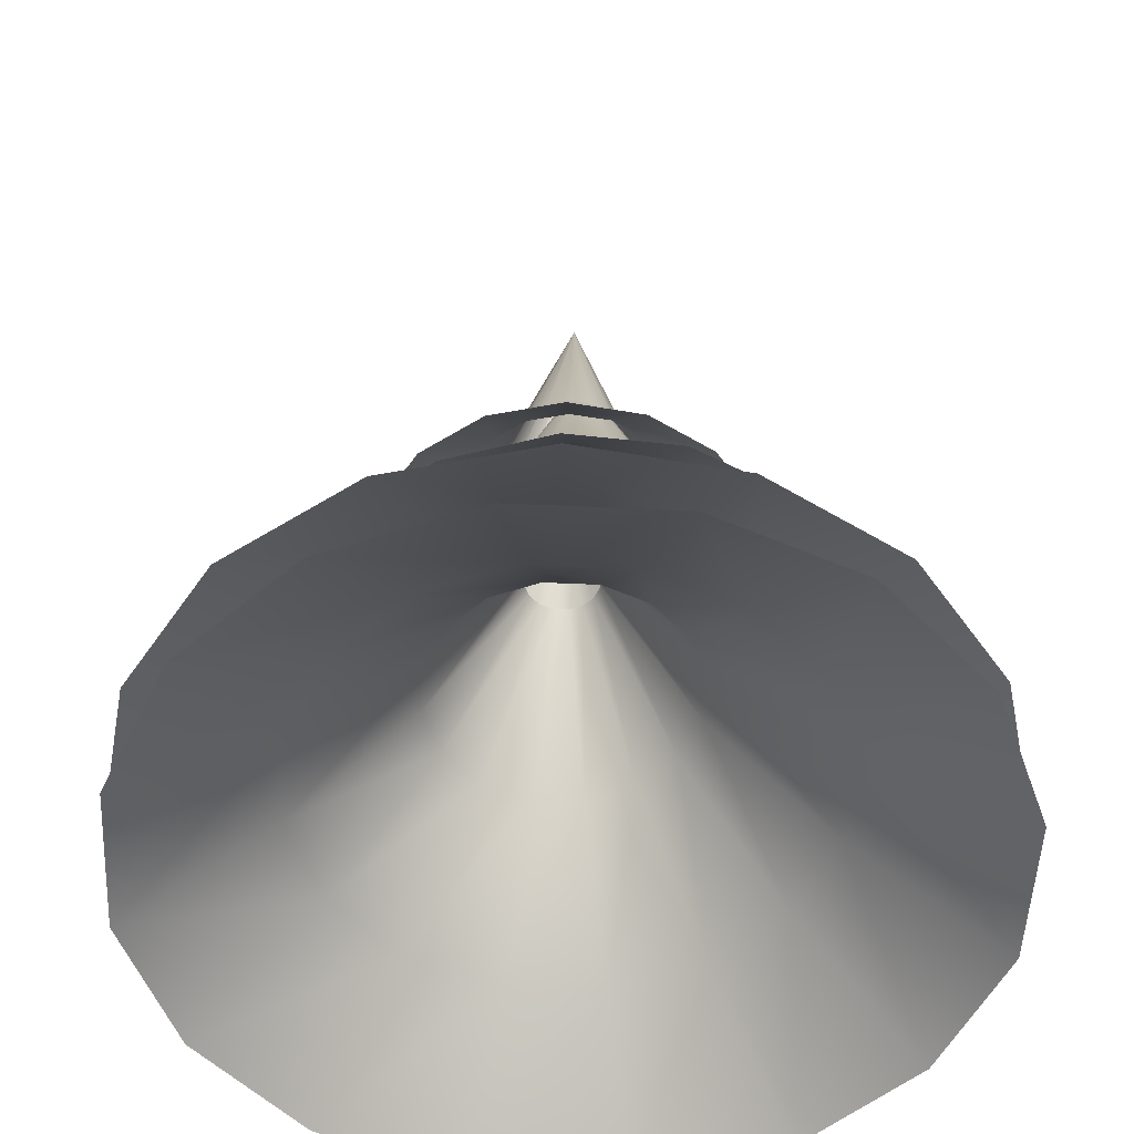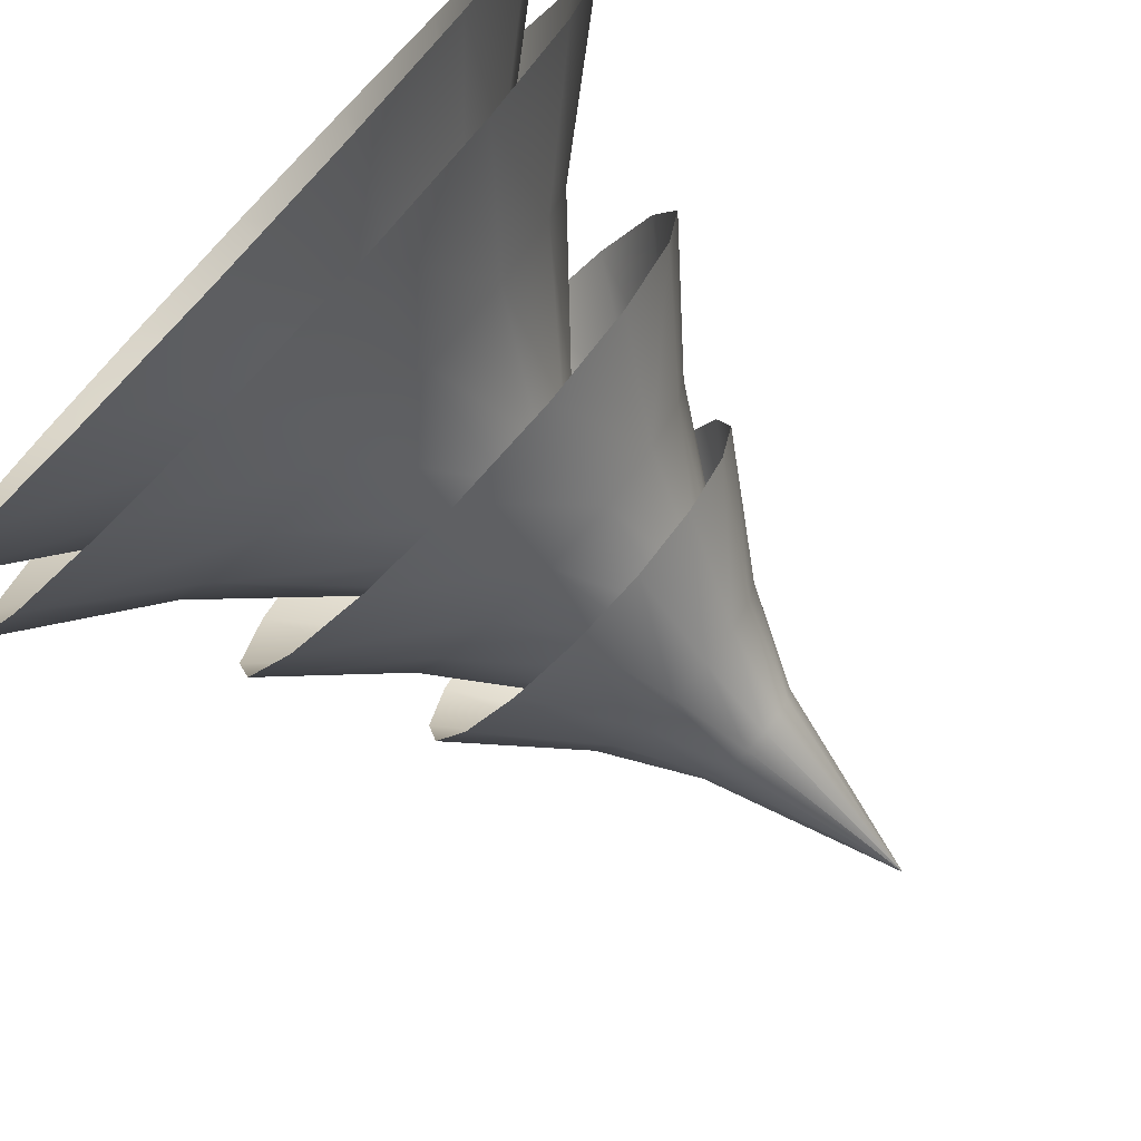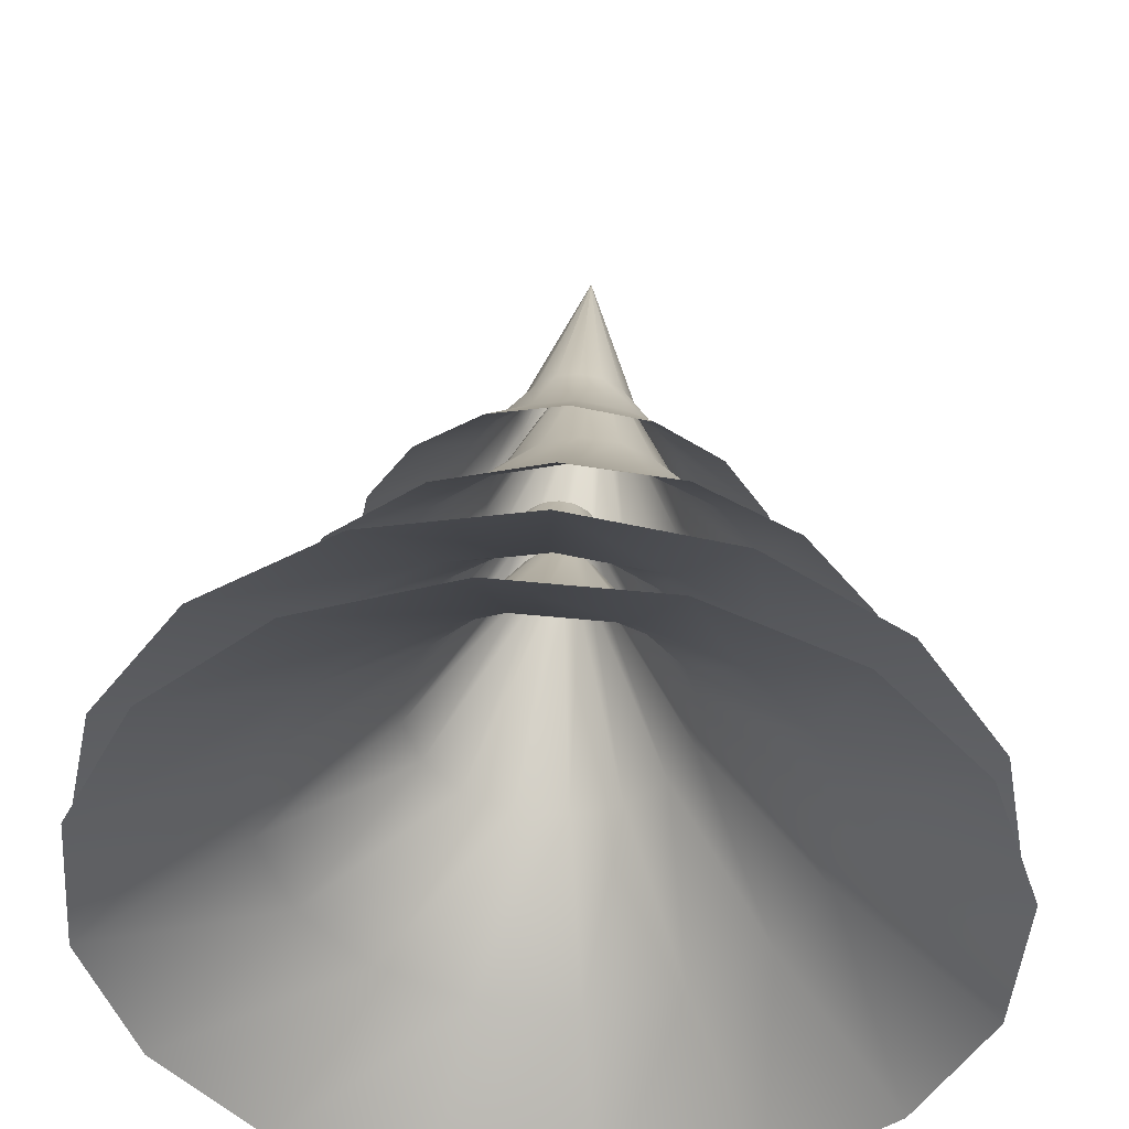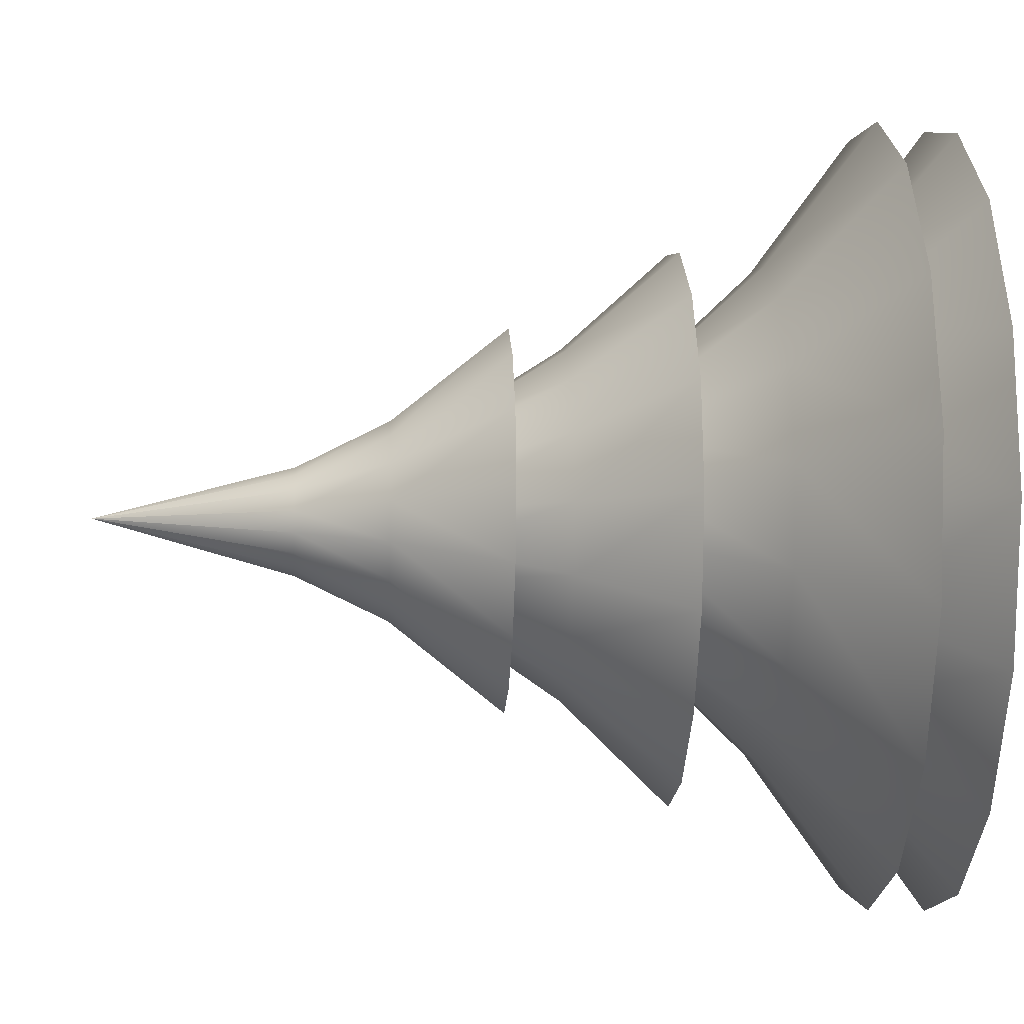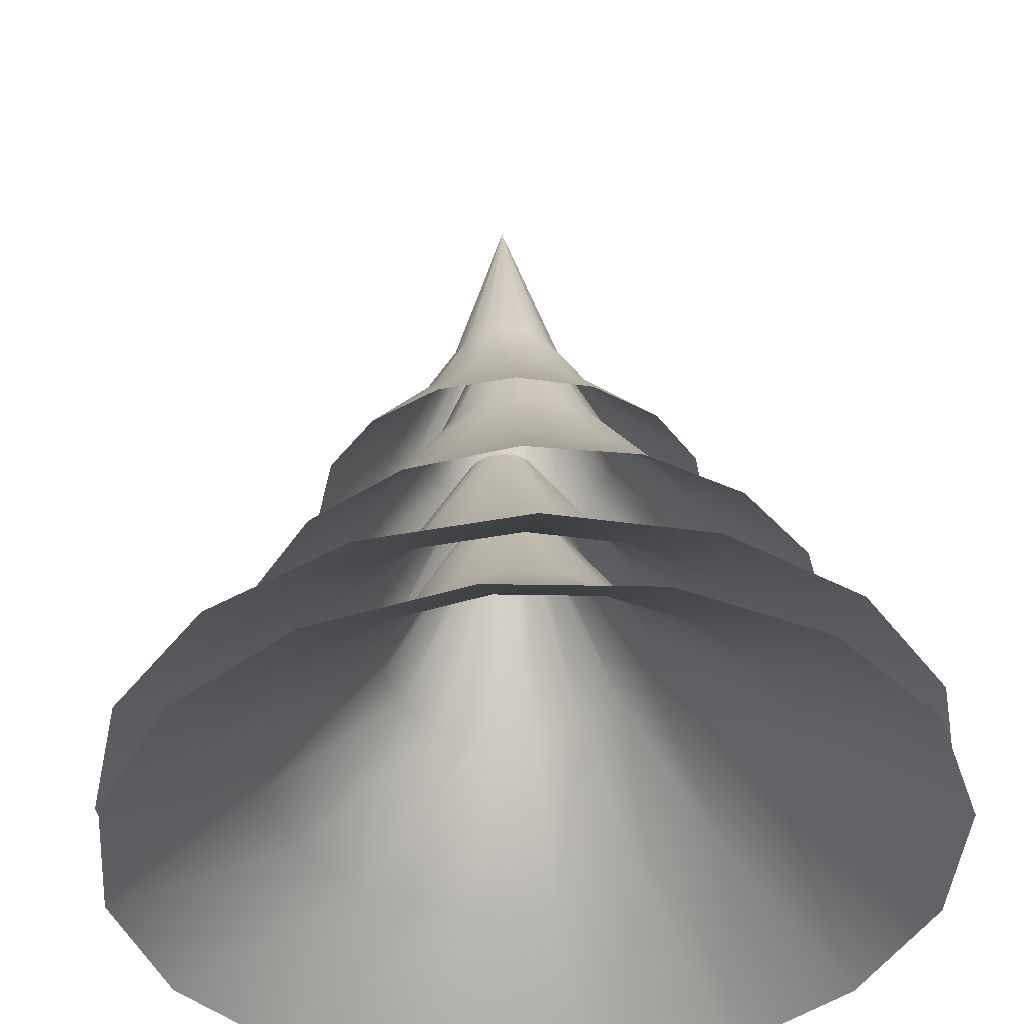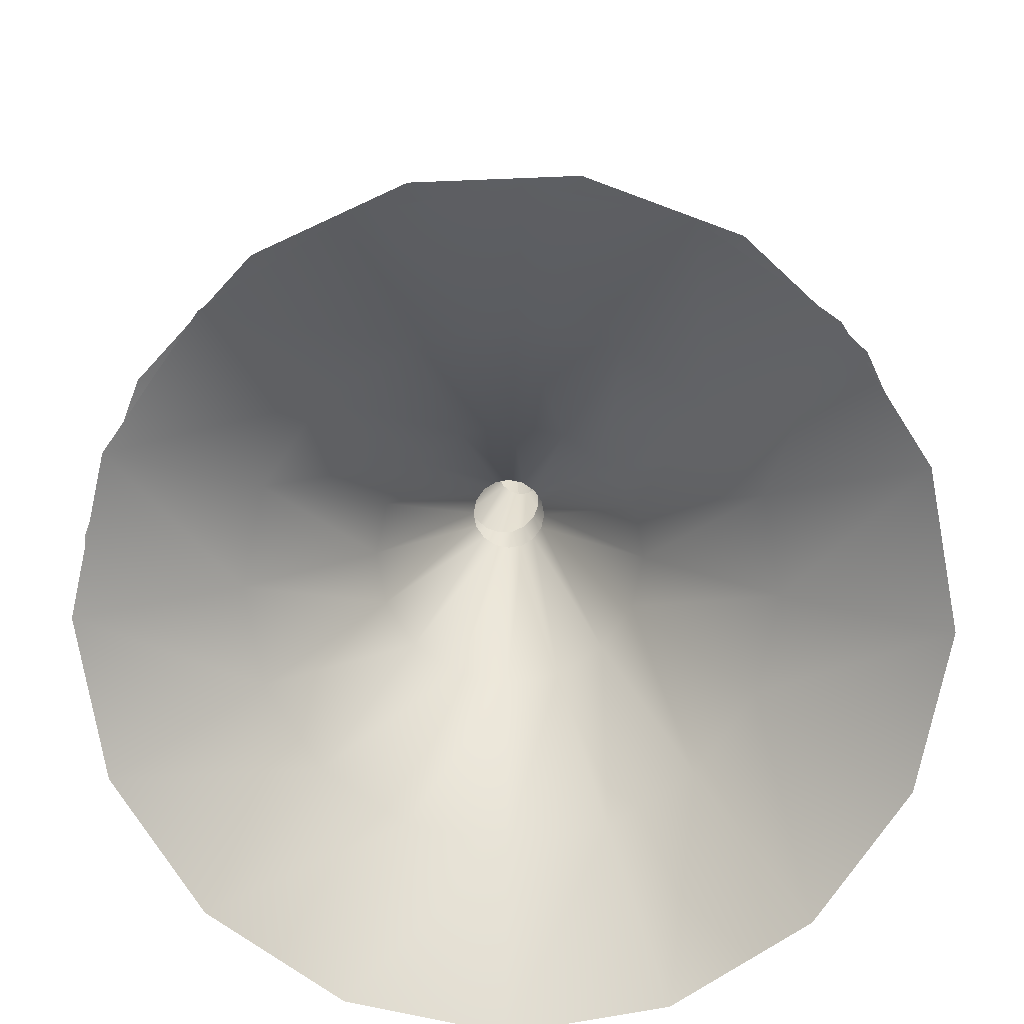
<metadata>
{"format":"obj","ext":"obj","renderer":"f3d","projection":"perspective","resolution":1024,"background":"white","views":[{"elev":-51.9,"azim":1.5,"up":"+Y"},{"elev":-74.8,"azim":46.0,"up":"+Z"},{"elev":44.1,"azim":2.7,"up":"+Z"},{"elev":-9.9,"azim":-93.6,"up":"+Z"},{"elev":48.6,"azim":-2.5,"up":"+Z"},{"elev":-76.4,"azim":-30.5,"up":"+Y"}]}
</metadata>
<code>
o tree3.obj
g default
v 1.236 0.6049 -1.306
v 0.6489 0.6049 -1.684
v -0.0382 0.6049 -1.808
v -0.7205 0.6049 -1.66
v -1.294 0.6049 -1.262
v -1.672 0.6049 -0.6747
v -1.796 0.6049 0.01243
v -1.648 0.6049 0.6948
v -1.25 0.6049 1.268
v -0.6628 0.6049 1.646
v 0.02426 0.6049 1.77
v 0.7066 0.6049 1.622
v 1.28 0.6049 1.224
v 1.658 0.6049 0.6371
v 1.782 0.6049 -0.05003
v 1.634 0.6049 -0.7324
v 0.7678 1.086 -0.8412
v 0.3948 1.086 -1.081
v -0.0417 1.086 -1.16
v -0.4753 1.086 -1.065
v -0.8399 1.086 -0.8125
v -1.08 1.086 -0.4393
v -1.159 1.086 -0.002687
v -1.065 1.086 0.4308
v -0.8125 1.086 0.7952
v -0.4395 1.086 1.035
v -0.002945 1.086 1.114
v 0.4306 1.086 1.02
v 0.7952 1.086 0.7665
v 1.035 1.086 0.3933
v 1.114 1.086 -0.04331
v 1.021 1.086 -0.4768
v 0.3784 1.65 -0.4538
v 0.1836 1.65 -0.579
v -0.04439 1.65 -0.6202
v -0.2708 1.65 -0.5709
v -0.4612 1.65 -0.4388
v -0.5866 1.65 -0.2439
v -0.6279 1.65 -0.01592
v -0.5788 1.65 0.2105
v -0.4469 1.65 0.4008
v -0.2521 1.65 0.526
v -0.0241 1.65 0.5672
v 0.2023 1.65 0.5179
v 0.3927 1.65 0.3858
v 0.5181 1.65 0.1909
v 0.5594 1.65 -0.03708
v 0.5104 1.65 -0.2635
v 0.07235 2.406 -0.1477
v 0.01754 2.406 -0.1832
v -0.04634 2.406 -0.1953
v -0.1096 2.406 -0.1821
v -0.1625 2.406 -0.1456
v -0.1971 2.406 -0.09143
v -0.2081 2.406 -0.02779
v -0.1938 2.406 0.03564
v -0.1564 2.406 0.08918
v -0.1016 2.406 0.1247
v -0.03768 2.406 0.1368
v 0.02554 2.406 0.1236
v 0.07848 2.406 0.0871
v 0.1131 2.406 0.03293
v 0.1241 2.406 -0.03072
v 0.1098 2.406 -0.09414
v -0.7764 1.472 -1.011
v -1.076 1.472 -0.6123
v -1.201 1.472 -0.1314
v -1.132 1.472 0.3587
v -0.8798 1.472 0.7833
v -0.4821 1.472 1.078
v 0.0001328 1.472 1.197
v 0.4935 1.472 1.124
v 0.9229 1.472 0.8684
v 1.223 1.472 0.4698
v 1.348 1.472 -0.0111
v 1.279 1.472 -0.5012
v 1.026 1.472 -0.9258
v 0.6287 1.472 -1.22
v 0.1464 1.472 -1.34
v -0.347 1.472 -1.266
v -0.4706 1.966 -0.6578
v -0.6611 1.966 -0.4047
v -0.7404 1.966 -0.09912
v -0.6964 1.966 0.2123
v -0.5358 1.966 0.4822
v -0.2831 1.966 0.6694
v 0.02333 1.966 0.7455
v 0.3368 1.966 0.6989
v 0.6095 1.966 0.5367
v 0.8001 1.966 0.2835
v 0.8794 1.966 -0.02203
v 0.8354 1.966 -0.3334
v 0.6748 1.966 -0.6033
v 0.422 1.966 -0.7905
v 0.1156 1.966 -0.8667
v -0.1978 1.966 -0.82
v -0.2157 2.547 -0.3642
v -0.3152 2.547 -0.232
v -0.3566 2.547 -0.0724
v -0.3336 2.547 0.09023
v -0.2498 2.547 0.2312
v -0.1178 2.547 0.3289
v 0.04224 2.547 0.3687
v 0.2059 2.547 0.3443
v 0.3484 2.547 0.2596
v 0.4479 2.547 0.1274
v 0.4893 2.547 -0.03218
v 0.4663 2.547 -0.1948
v 0.3825 2.547 -0.3357
v 0.2505 2.547 -0.4335
v 0.09047 2.547 -0.4732
v -0.07323 2.547 -0.4489
v -0.01419 3.325 -0.1334
v -0.04238 3.325 -0.09617
v -0.05438 3.325 -0.05148
v -0.04836 3.325 -0.006096
v -0.02523 3.325 0.03307
v 0.01147 3.325 0.06007
v 0.05617 3.325 0.07077
v 0.1021 3.325 0.06356
v 0.1421 3.325 0.03953
v 0.1703 3.325 0.002342
v 0.1823 3.325 -0.04235
v 0.1763 3.325 -0.08773
v 0.1532 3.325 -0.1269
v 0.1165 3.325 -0.1539
v 0.07178 3.325 -0.1646
v 0.0259 3.325 -0.1574
v 0.01353 2.226 0.8182
v 0.3505 2.226 0.7448
v 0.6341 2.226 0.549
v 0.8212 2.226 0.2607
v 0.8833 2.226 -0.07618
v 0.811 2.226 -0.4105
v 0.6152 2.226 -0.6912
v 0.3258 2.226 -0.8756
v -0.01321 2.226 -0.9357
v -0.3502 2.226 -0.8623
v -0.6338 2.226 -0.6666
v -0.8209 2.226 -0.3783
v -0.883 2.226 -0.0414
v -0.8107 2.226 0.2929
v -0.6149 2.226 0.5736
v -0.3255 2.226 0.7581
v 0.01431 2.75 0.3916
v 0.1981 2.75 0.3533
v 0.3527 2.75 0.2512
v 0.4547 2.75 0.1009
v 0.4886 2.75 -0.0748
v 0.4492 2.75 -0.2491
v 0.3424 2.75 -0.3955
v 0.1846 2.75 -0.4917
v -0.0002782 2.75 -0.5231
v -0.184 2.75 -0.4848
v -0.3387 2.75 -0.3827
v -0.4407 2.75 -0.2324
v -0.4746 2.75 -0.05667
v -0.4351 2.75 0.1176
v -0.3284 2.75 0.264
v -0.1705 2.75 0.3602
v 0.012 3.171 0.177
v 0.1121 3.171 0.1559
v 0.1964 3.171 0.1002
v 0.2521 3.171 0.01813
v 0.2708 3.171 -0.07764
v 0.2496 3.171 -0.1726
v 0.1916 3.171 -0.2522
v 0.1058 3.171 -0.3045
v 0.005254 3.171 -0.3213
v -0.09482 3.171 -0.3003
v -0.1791 3.171 -0.2445
v -0.2349 3.171 -0.1624
v -0.2536 3.171 -0.06667
v -0.2323 3.171 0.02827
v -0.1744 3.171 0.1079
v -0.08859 3.171 0.1601
v 0.0283 4.085 -0.06411
v 0.2276 0.2949 -1.803
v -0.4688 0.2949 -1.752
v -1.092 0.2949 -1.437
v -1.548 0.2949 -0.9083
v -1.767 0.2949 -0.2452
v -1.715 0.2949 0.4511
v -1.401 0.2949 1.075
v -0.8717 0.2949 1.53
v -0.2086 0.2949 1.749
v 0.4877 0.2949 1.697
v 1.111 0.2949 1.383
v 1.567 0.2949 0.8541
v 1.786 0.2949 0.1909
v 1.734 0.2949 -0.5054
v 1.42 0.2949 -1.129
v 0.8907 0.2949 -1.585
v 0.1333 0.7755 -1.15
v -0.3089 0.7755 -1.117
v -0.7049 0.7755 -0.9175
v -0.9944 0.7755 -0.5813
v -1.133 0.7755 -0.1598
v -1.101 0.7755 0.2828
v -0.901 0.7755 0.6791
v -0.5651 0.7755 0.9688
v -0.1439 0.7755 1.108
v 0.2983 0.7755 1.075
v 0.6943 0.7755 0.875
v 0.9838 0.7755 0.5387
v 1.123 0.7755 0.1172
v 1.09 0.7755 -0.3253
v 0.8903 0.7755 -0.7216
v 0.5544 0.7755 -1.011
v 0.05544 1.34 -0.6064
v -0.1755 1.34 -0.5892
v -0.3823 1.34 -0.4849
v -0.5335 1.34 -0.3093
v -0.6061 1.34 -0.08921
v -0.5889 1.34 0.1419
v -0.4847 1.34 0.3489
v -0.3093 1.34 0.5001
v -0.08934 1.34 0.5727
v 0.1416 1.34 0.5555
v 0.3484 1.34 0.4511
v 0.4996 1.34 0.2756
v 0.5722 1.34 0.05546
v 0.555 1.34 -0.1757
v 0.4508 1.34 -0.3826
v 0.2754 1.34 -0.5339
v -0.004744 2.096 -0.1778
v -0.06989 2.096 -0.1732
v -0.1282 2.096 -0.1444
v -0.1707 2.096 -0.0958
v -0.1911 2.096 -0.03482
v -0.1861 2.096 0.02927
v -0.1566 2.096 0.08671
v -0.107 2.096 0.1288
v -0.04487 2.096 0.149
v 0.02028 2.096 0.1444
v 0.07856 2.096 0.1156
v 0.1211 2.096 0.06699
v 0.1414 2.096 0.006008
v 0.1365 2.096 -0.05808
v 0.1069 2.096 -0.1155
v 0.05735 2.096 -0.1576
g Default
f 2 18 17 1
f 3 19 18 2
f 4 20 19 3
f 5 21 20 4
f 22 21 5 6
f 23 22 6 7
f 24 23 7 8
f 25 24 8 9
f 26 25 9 10
f 27 26 10 11
f 28 27 11 12
f 29 28 12 13
f 14 30 29 13
f 15 31 30 14
f 16 32 31 15
f 1 17 32 16
f 18 34 33 17
f 19 35 34 18
f 20 36 35 19
f 21 37 36 20
f 38 37 21 22
f 39 38 22 23
f 40 39 23 24
f 41 40 24 25
f 42 41 25 26
f 43 42 26 27
f 44 43 27 28
f 45 44 28 29
f 30 46 45 29
f 31 47 46 30
f 32 48 47 31
f 17 33 48 32
f 34 50 49 33
f 35 51 50 34
f 36 52 51 35
f 37 53 52 36
f 54 53 37 38
f 55 54 38 39
f 56 55 39 40
f 57 56 40 41
f 58 57 41 42
f 59 58 42 43
f 60 59 43 44
f 61 60 44 45
f 46 62 61 45
f 47 63 62 46
f 48 64 63 47
f 33 49 64 48
f 66 82 81 65
f 67 83 82 66
f 68 84 83 67
f 69 85 84 68
f 86 85 69 70
f 87 86 70 71
f 88 87 71 72
f 89 88 72 73
f 90 89 73 74
f 91 90 74 75
f 92 91 75 76
f 93 92 76 77
f 78 94 93 77
f 79 95 94 78
f 80 96 95 79
f 65 81 96 80
f 82 98 97 81
f 83 99 98 82
f 84 100 99 83
f 85 101 100 84
f 102 101 85 86
f 103 102 86 87
f 104 103 87 88
f 105 104 88 89
f 106 105 89 90
f 107 106 90 91
f 108 107 91 92
f 109 108 92 93
f 94 110 109 93
f 95 111 110 94
f 96 112 111 95
f 81 97 112 96
f 98 114 113 97
f 99 115 114 98
f 100 116 115 99
f 101 117 116 100
f 118 117 101 102
f 119 118 102 103
f 120 119 103 104
f 121 120 104 105
f 122 121 105 106
f 123 122 106 107
f 124 123 107 108
f 125 124 108 109
f 110 126 125 109
f 111 127 126 110
f 112 128 127 111
f 97 113 128 112
f 130 146 145 129
f 131 147 146 130
f 132 148 147 131
f 133 149 148 132
f 150 149 133 134
f 151 150 134 135
f 152 151 135 136
f 153 152 136 137
f 154 153 137 138
f 155 154 138 139
f 156 155 139 140
f 157 156 140 141
f 142 158 157 141
f 143 159 158 142
f 144 160 159 143
f 129 145 160 144
f 146 162 161 145
f 147 163 162 146
f 148 164 163 147
f 149 165 164 148
f 166 165 149 150
f 167 166 150 151
f 168 167 151 152
f 169 168 152 153
f 170 169 153 154
f 171 170 154 155
f 172 171 155 156
f 173 172 156 157
f 158 174 173 157
f 159 175 174 158
f 160 176 175 159
f 145 161 176 160
f 162 177 161
f 163 177 162
f 164 177 163
f 165 177 164
f 177 165 166
f 177 166 167
f 177 167 168
f 177 168 169
f 177 169 170
f 177 170 171
f 177 171 172
f 177 172 173
f 174 177 173
f 175 177 174
f 176 177 175
f 161 177 176
f 179 195 194 178
f 180 196 195 179
f 181 197 196 180
f 182 198 197 181
f 199 198 182 183
f 200 199 183 184
f 201 200 184 185
f 202 201 185 186
f 203 202 186 187
f 204 203 187 188
f 205 204 188 189
f 206 205 189 190
f 191 207 206 190
f 192 208 207 191
f 193 209 208 192
f 178 194 209 193
f 195 211 210 194
f 196 212 211 195
f 197 213 212 196
f 198 214 213 197
f 215 214 198 199
f 216 215 199 200
f 217 216 200 201
f 218 217 201 202
f 219 218 202 203
f 220 219 203 204
f 221 220 204 205
f 222 221 205 206
f 207 223 222 206
f 208 224 223 207
f 209 225 224 208
f 194 210 225 209
f 211 227 226 210
f 212 228 227 211
f 213 229 228 212
f 214 230 229 213
f 231 230 214 215
f 232 231 215 216
f 233 232 216 217
f 234 233 217 218
f 235 234 218 219
f 236 235 219 220
f 237 236 220 221
f 238 237 221 222
f 223 239 238 222
f 224 240 239 223
f 225 241 240 224
f 210 226 241 225

</code>
